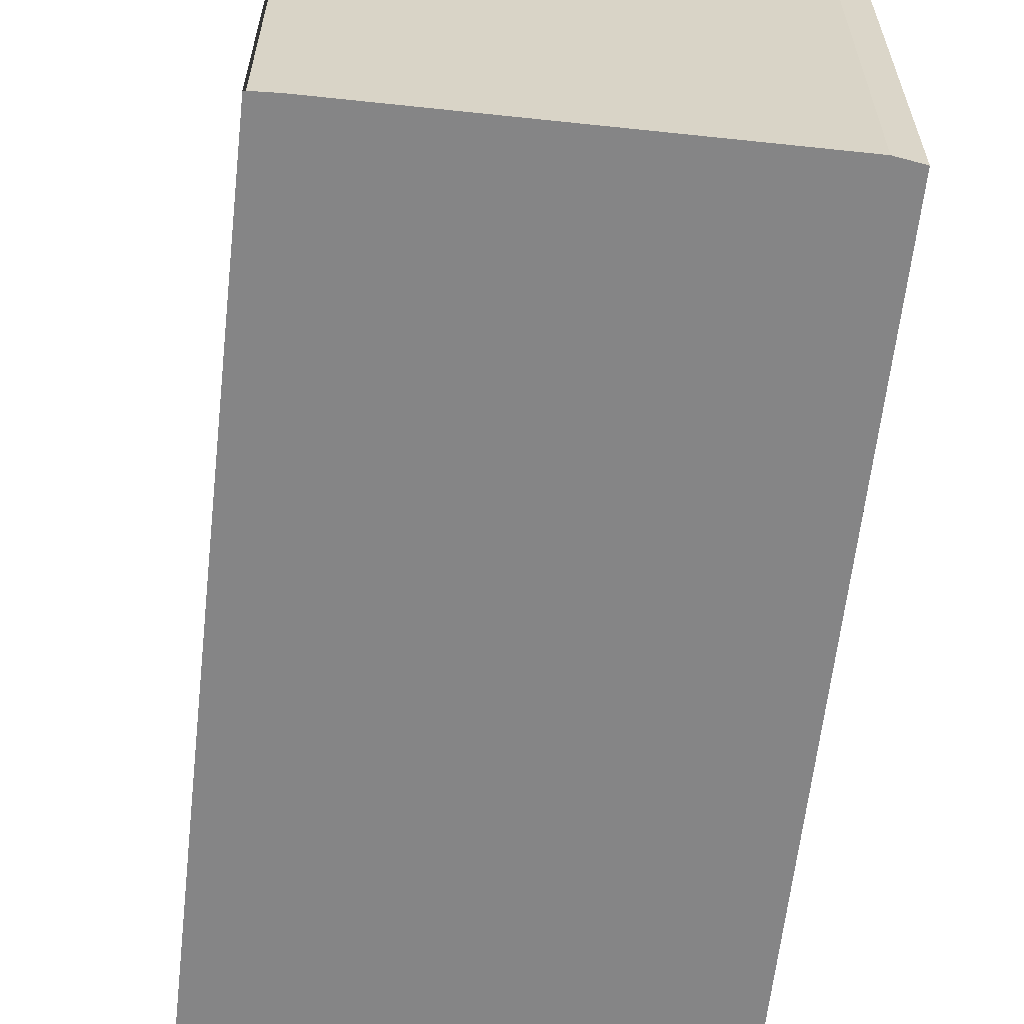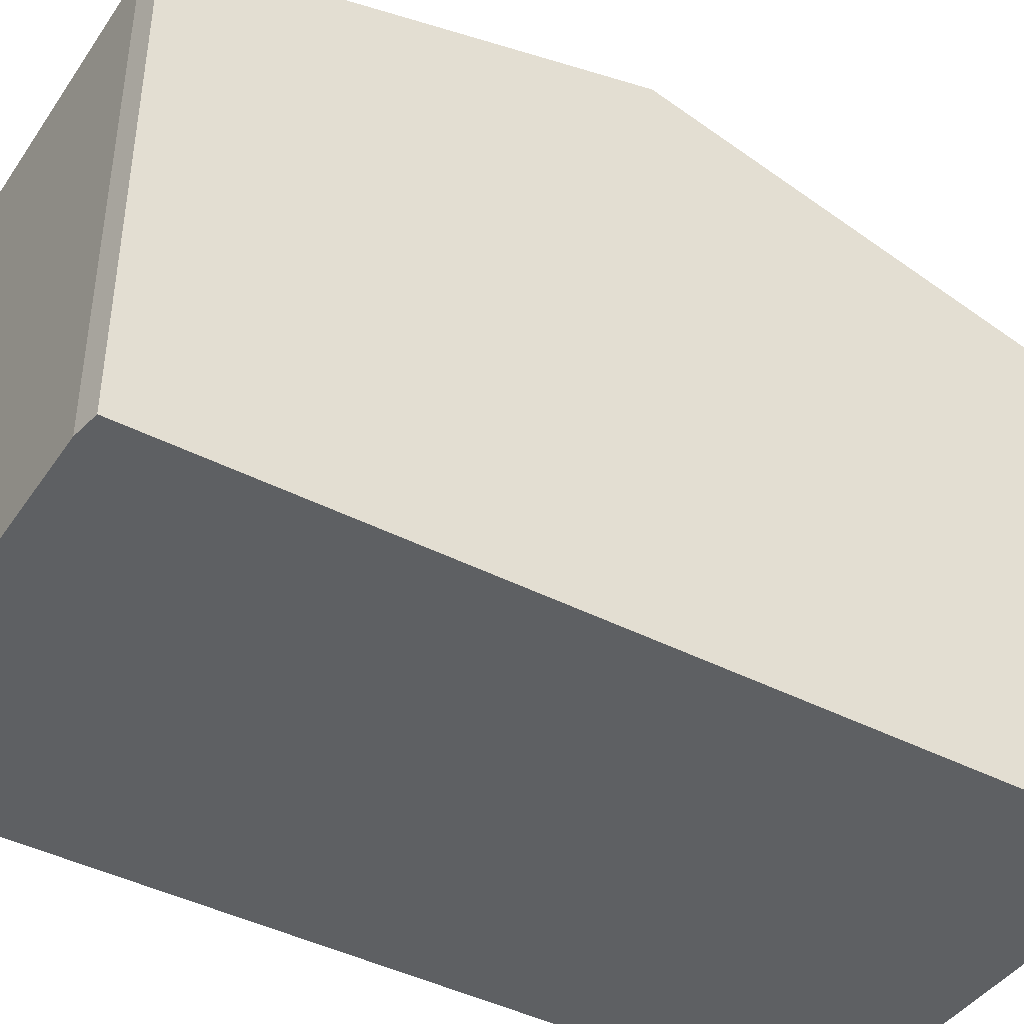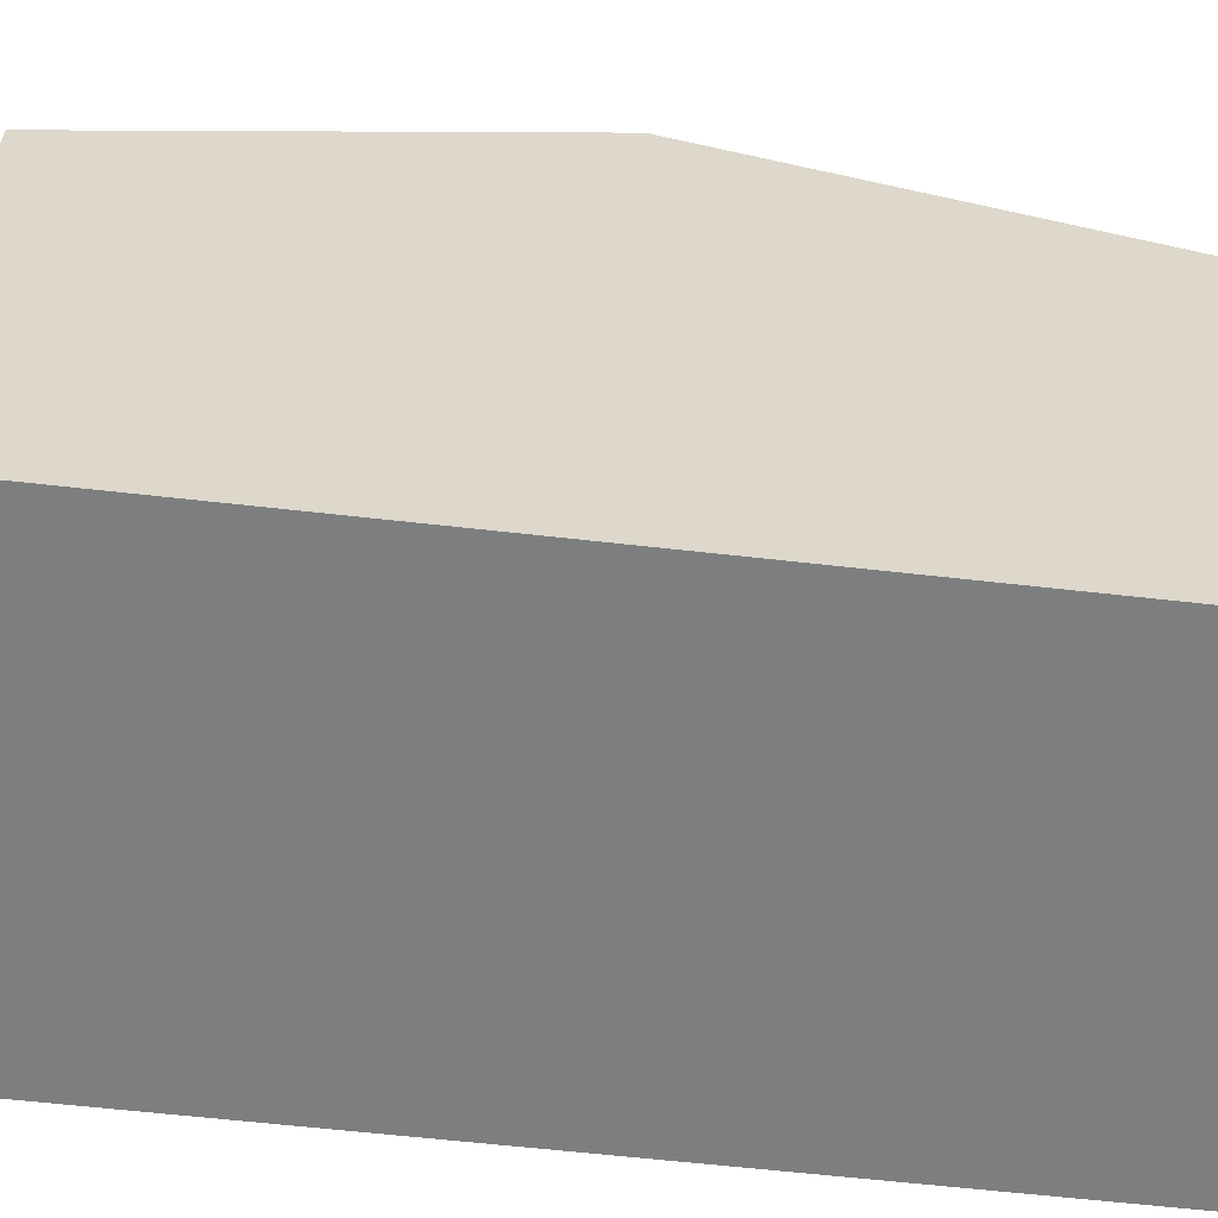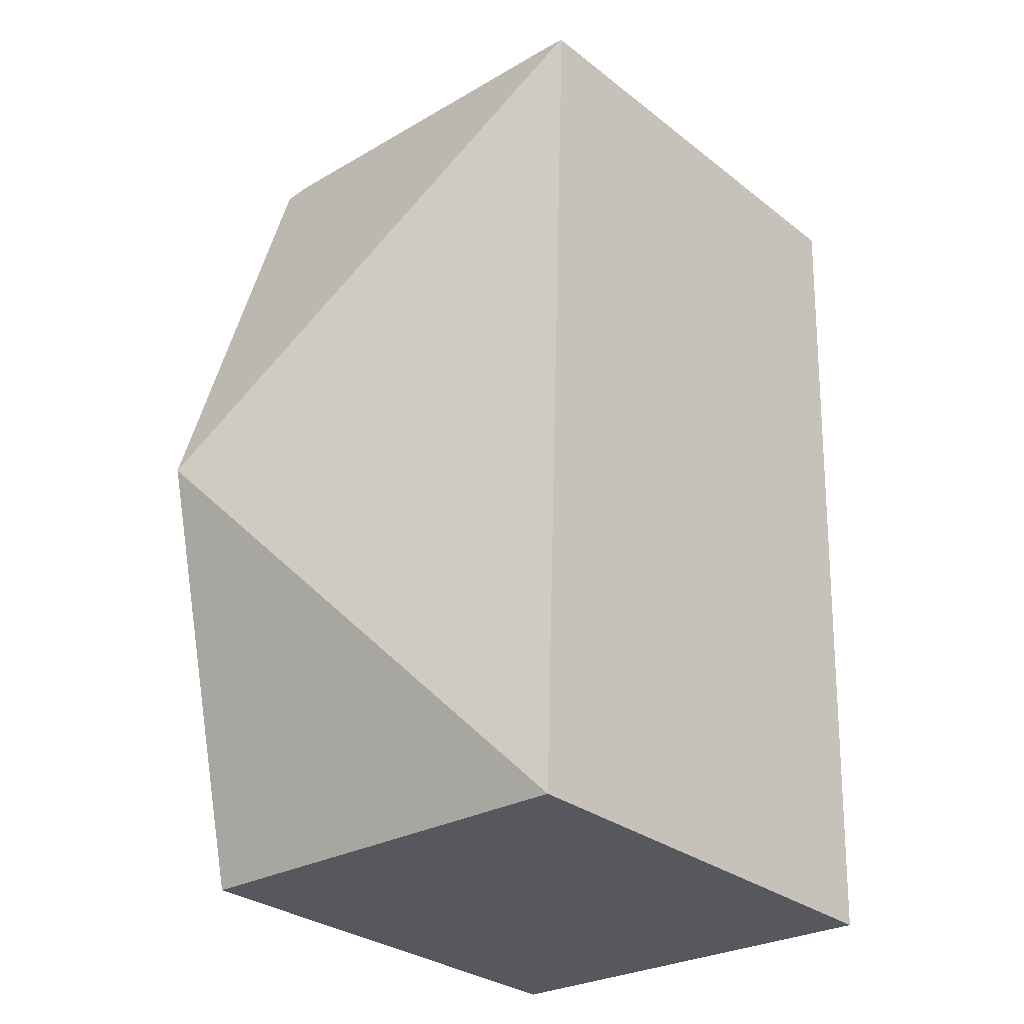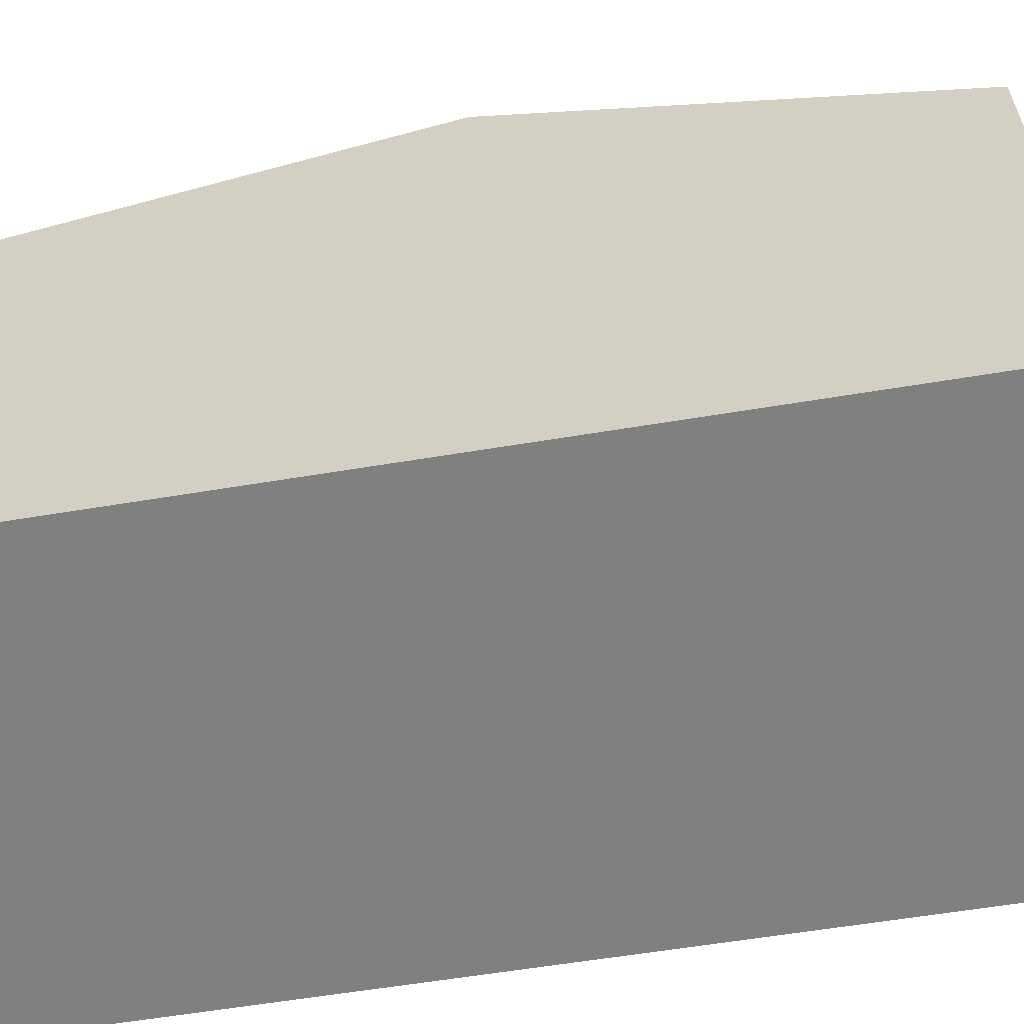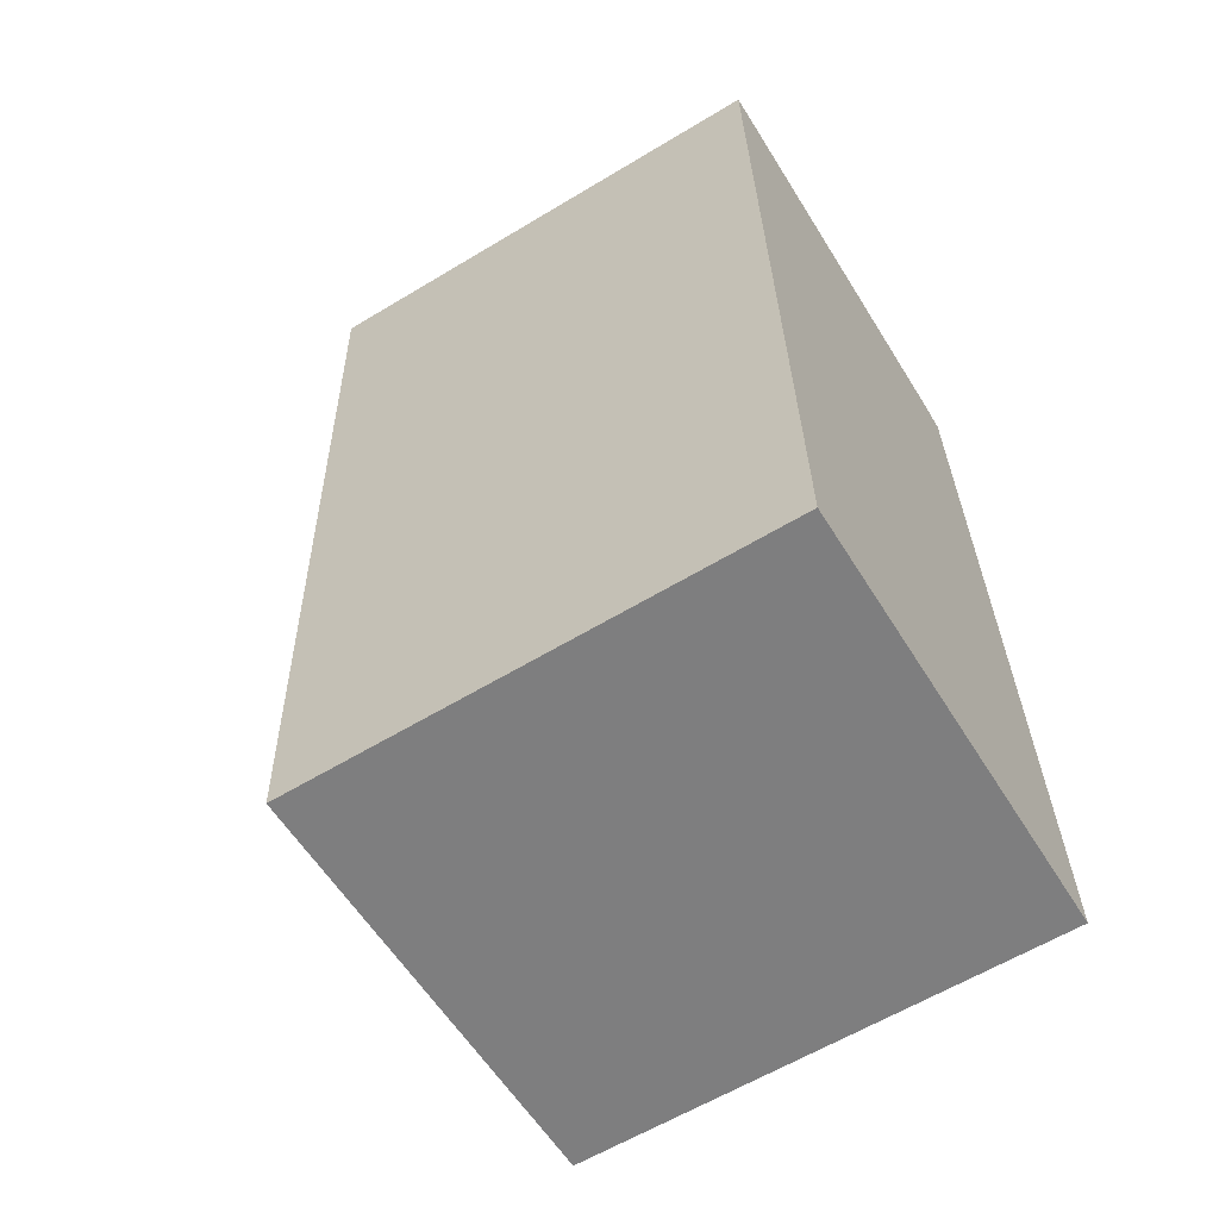
<metadata>
{"format":"obj","ext":"obj","renderer":"f3d","projection":"perspective","resolution":1024,"background":"white","views":[{"elev":-61.9,"azim":-8.4,"up":"+Y"},{"elev":-42.5,"azim":56.3,"up":"+Y"},{"elev":-59.3,"azim":81.2,"up":"+Y"},{"elev":-30.2,"azim":-138.1,"up":"+Z"},{"elev":-60.2,"azim":97.6,"up":"+Y"},{"elev":-61.0,"azim":-58.4,"up":"+Z"}]}
</metadata>
<code>
v  0.175 3.272 0.015
v  2.992 3.276 0.096
v  0.087 3.273 0.008
v  2.813 3.269 0.118
v  0.015 3.274 0.002
v  3.099 4.08 -2.883
v  3.191 3.388 -5.449
v  0.208 3.27 -5.99
v  3.206 3.27 -5.886
v  0 3.27 2.002e-16
v  0.175 -9.185e-19 0.015
v  2.813 -7.225e-18 0.118
v  2.992 -5.878e-18 0.096
v  0.015 -1.225e-19 0.002
v  0.087 -4.899e-19 0.008
v  3.099 1.765e-16 -2.883
v  3.191 3.337e-16 -5.449
v  3.206 3.604e-16 -5.886
v  0.208 3.668e-16 -5.99
v  0 0 0
g defaultobject
f 1 2 3
f 2 1 4
f 2 5 3
f 5 2 6
f 7 8 6
f 8 7 9
f 10 6 8
f 6 10 5
f 11 4 1
f 4 11 12
f 4 13 2
f 13 4 12
f 14 3 5
f 3 14 1
f 1 14 11
f 11 14 15
f 13 6 2
f 6 13 16
f 6 16 7
f 7 16 17
f 7 17 9
f 9 17 18
f 18 8 9
f 8 18 19
f 19 10 8
f 10 19 20
f 17 19 18
f 19 17 16
f 19 16 20
f 20 16 13
f 20 13 12
f 20 12 11
f 20 11 15
f 20 15 14

</code>
